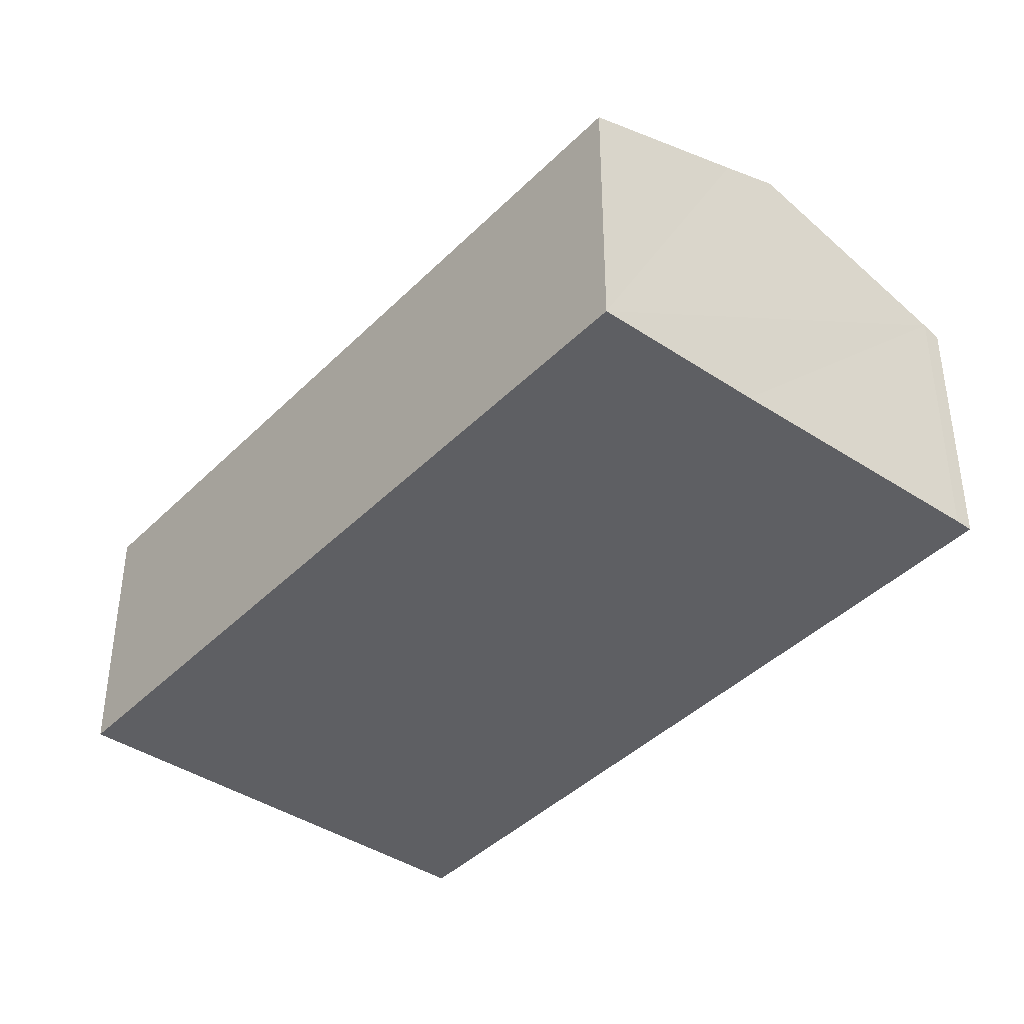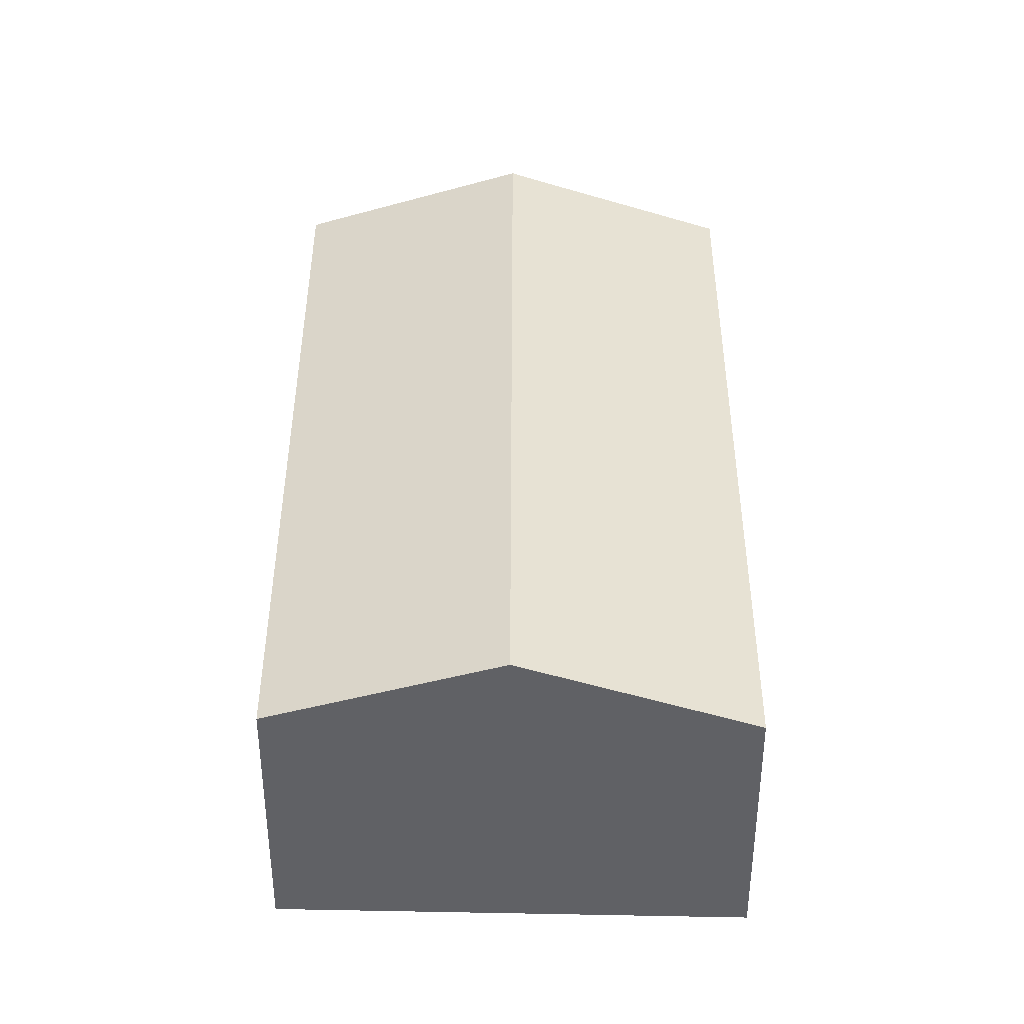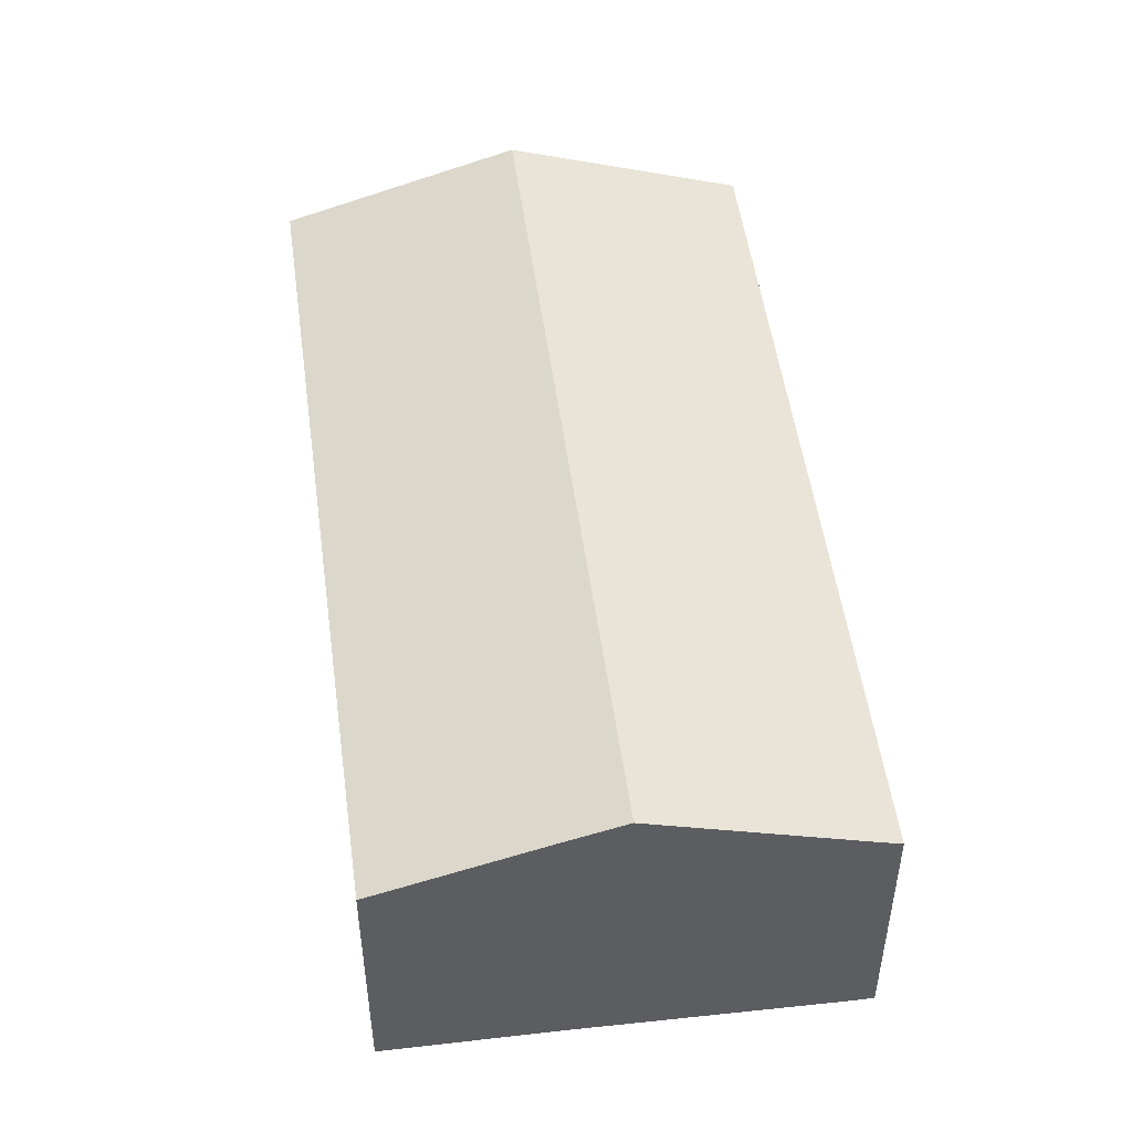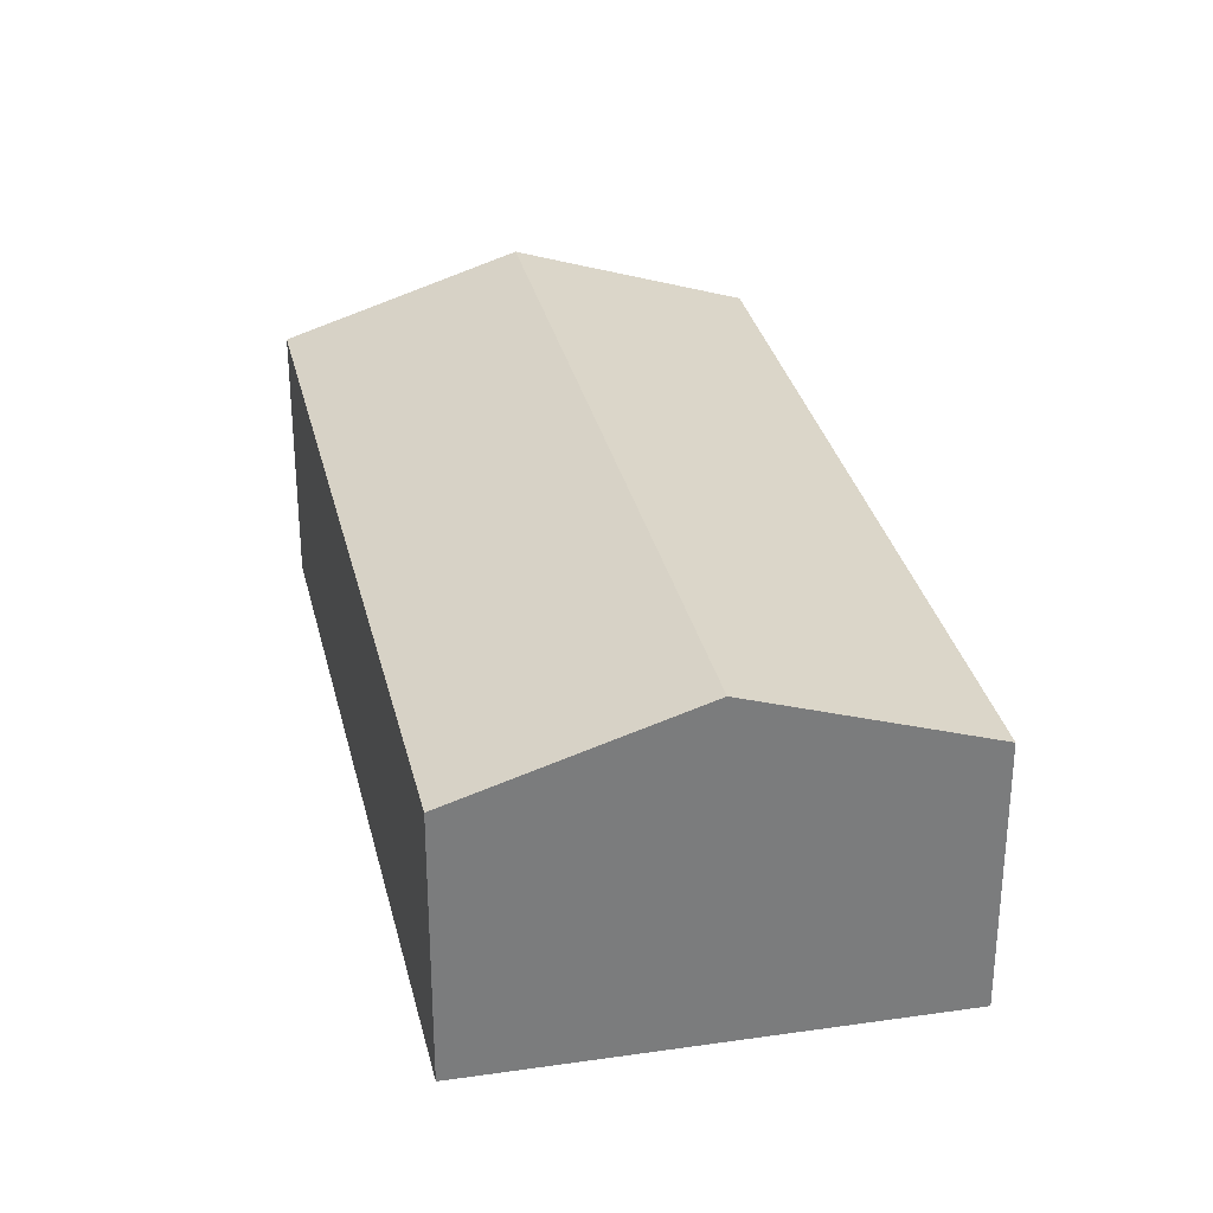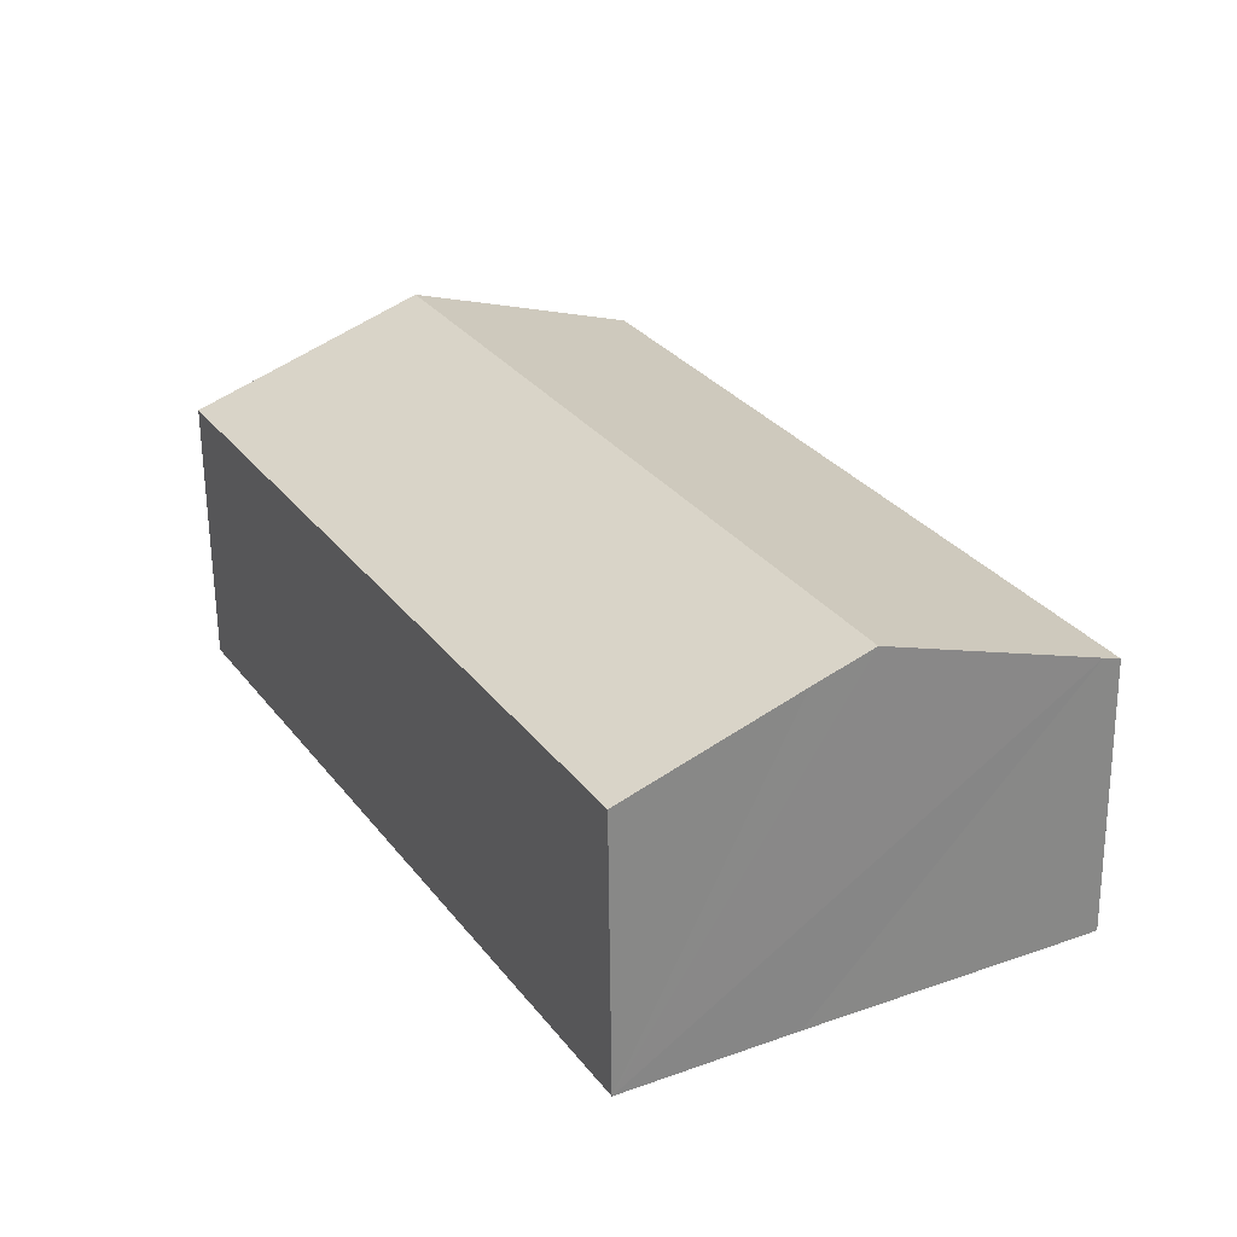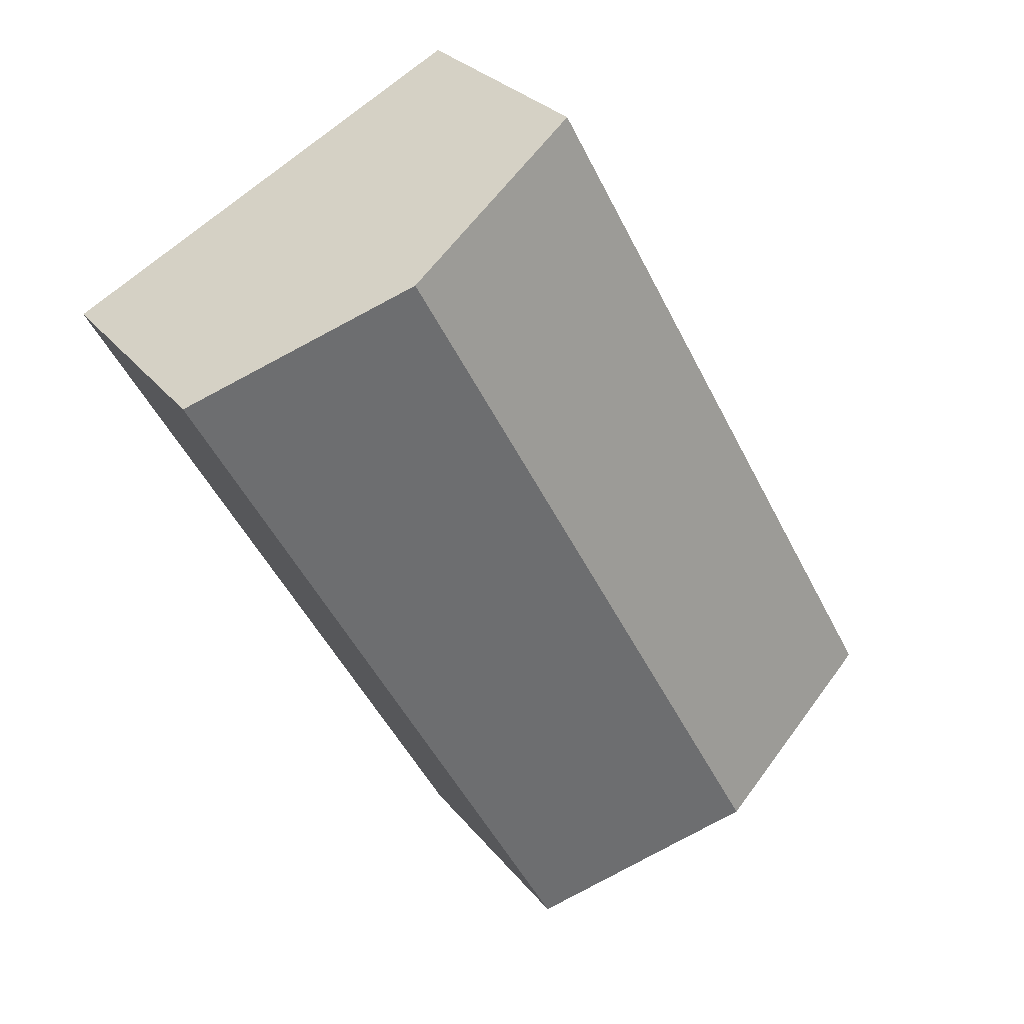
<metadata>
{"format":"obj","ext":"obj","renderer":"f3d","projection":"perspective","resolution":1024,"background":"white","views":[{"elev":-41.1,"azim":169.0,"up":"+Y"},{"elev":40.1,"azim":29.0,"up":"+Y"},{"elev":51.2,"azim":-158.9,"up":"+Y"},{"elev":31.7,"azim":16.1,"up":"+Y"},{"elev":-61.5,"azim":-179.4,"up":"+Z"},{"elev":27.4,"azim":150.4,"up":"+Z"}]}
</metadata>
<code>
v  8.104 5.212 -4.304
v  11.88 6.672 12.05
v  15.94 5.212 9.927
v  5.105 6.297 -2.691
v  4.063 6.672 -2.144
v  7.835 5.219 14.17
v  0.313 5.323 -0.174
v  0 5.209 3.19e-16
v  0.313 1.065e-17 -0.174
v  0 0 0
v  8.104 2.635e-16 -4.304
v  5.105 1.648e-16 -2.691
v  4.063 1.313e-16 -2.144
v  7.835 -8.678e-16 14.17
v  11.88 -7.381e-16 12.05
v  15.94 -6.079e-16 9.927
g defaultobject
f 1 2 3
f 2 1 4
f 2 4 5
f 5 6 2
f 6 5 7
f 6 7 8
f 9 8 7
f 8 9 10
f 11 4 1
f 4 11 5
f 5 11 7
f 7 11 12
f 7 12 13
f 7 13 9
f 8 14 6
f 14 8 10
f 14 2 6
f 2 14 3
f 3 14 15
f 3 15 16
f 16 1 3
f 1 16 11
f 15 11 16
f 11 15 14
f 11 14 12
f 12 14 10
f 12 10 13
f 13 10 9

</code>
